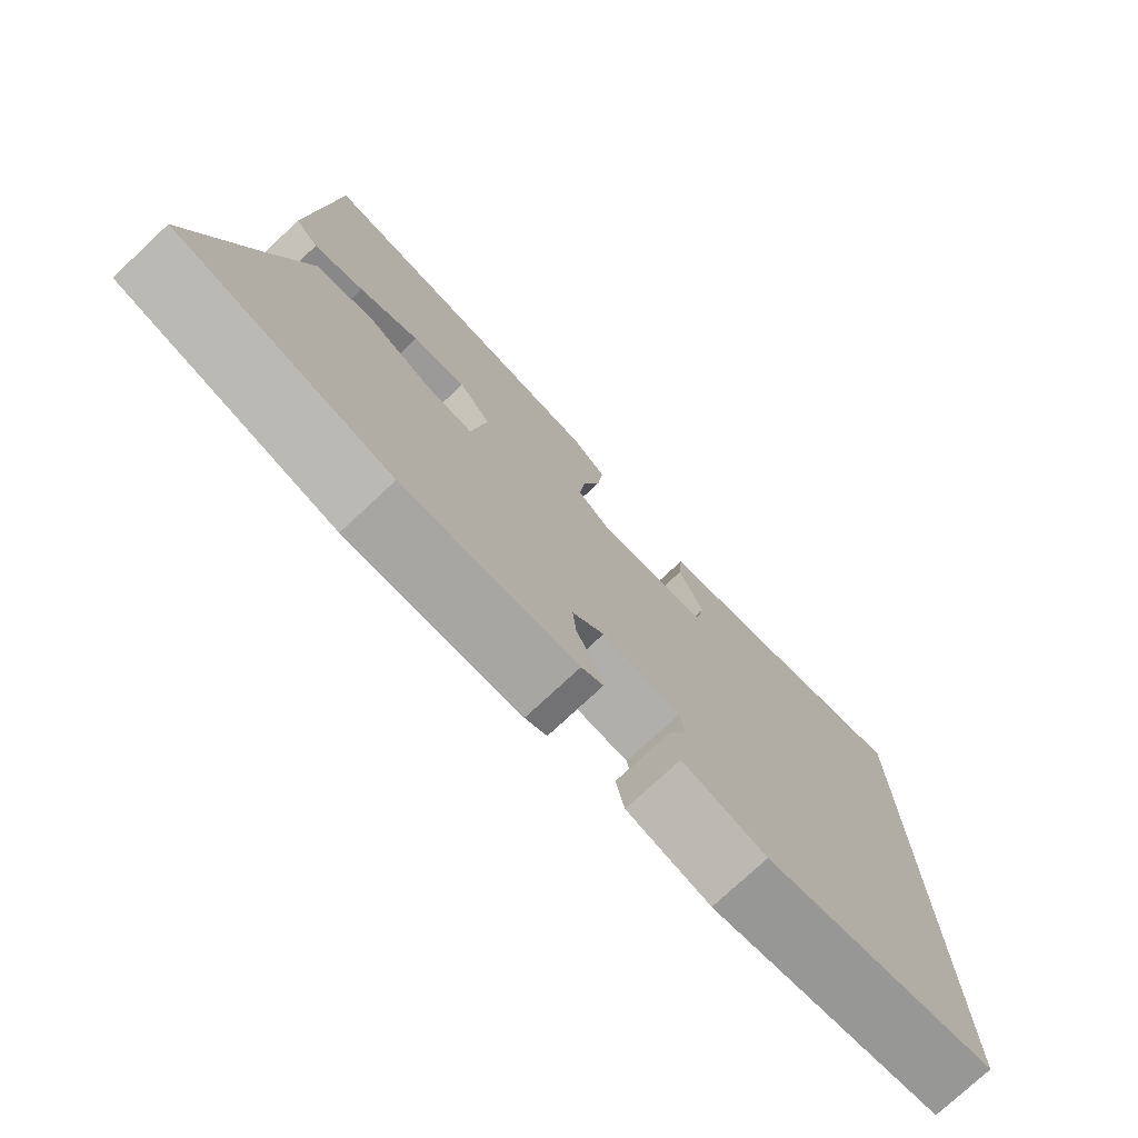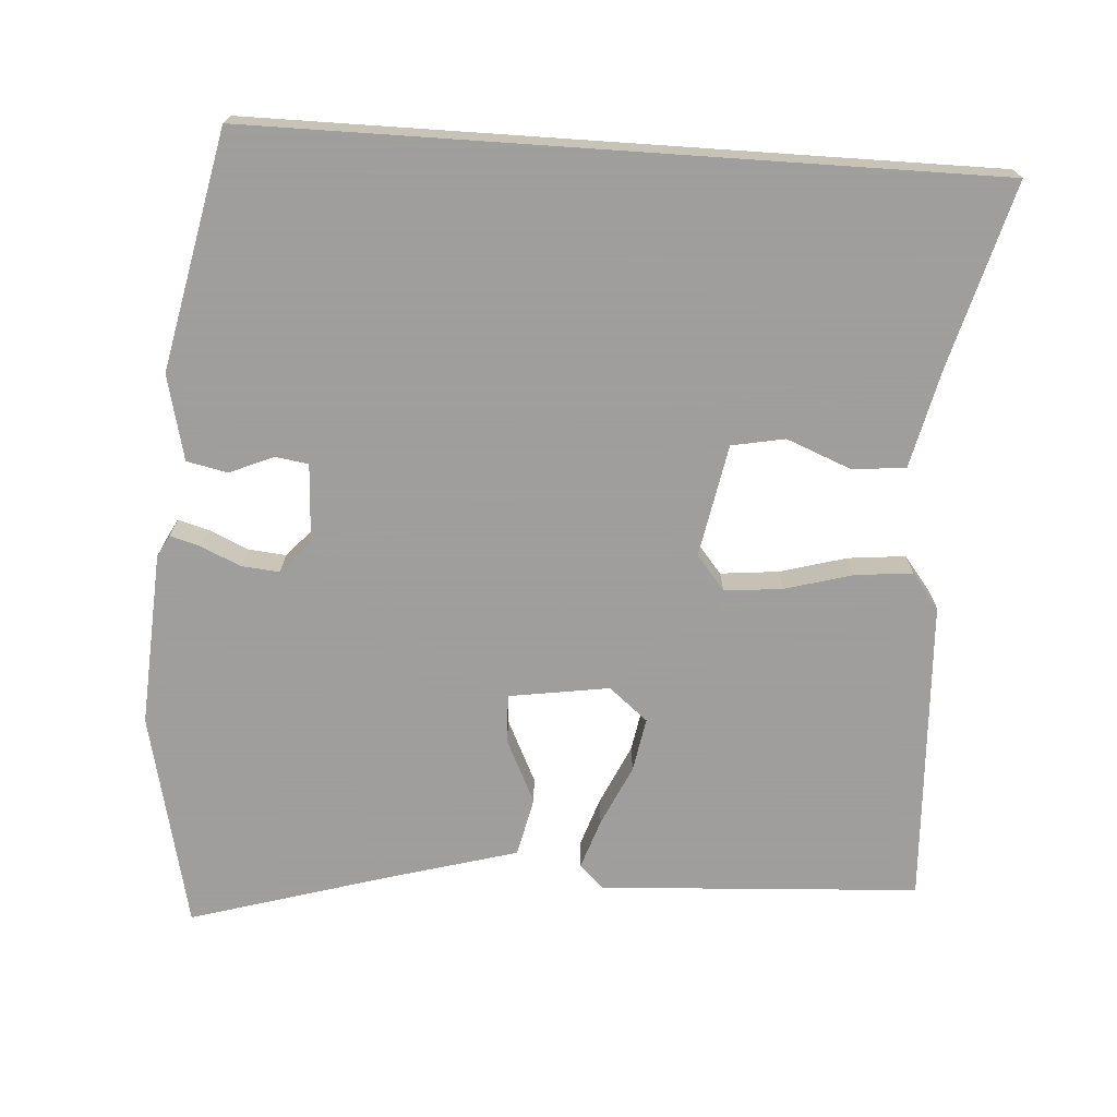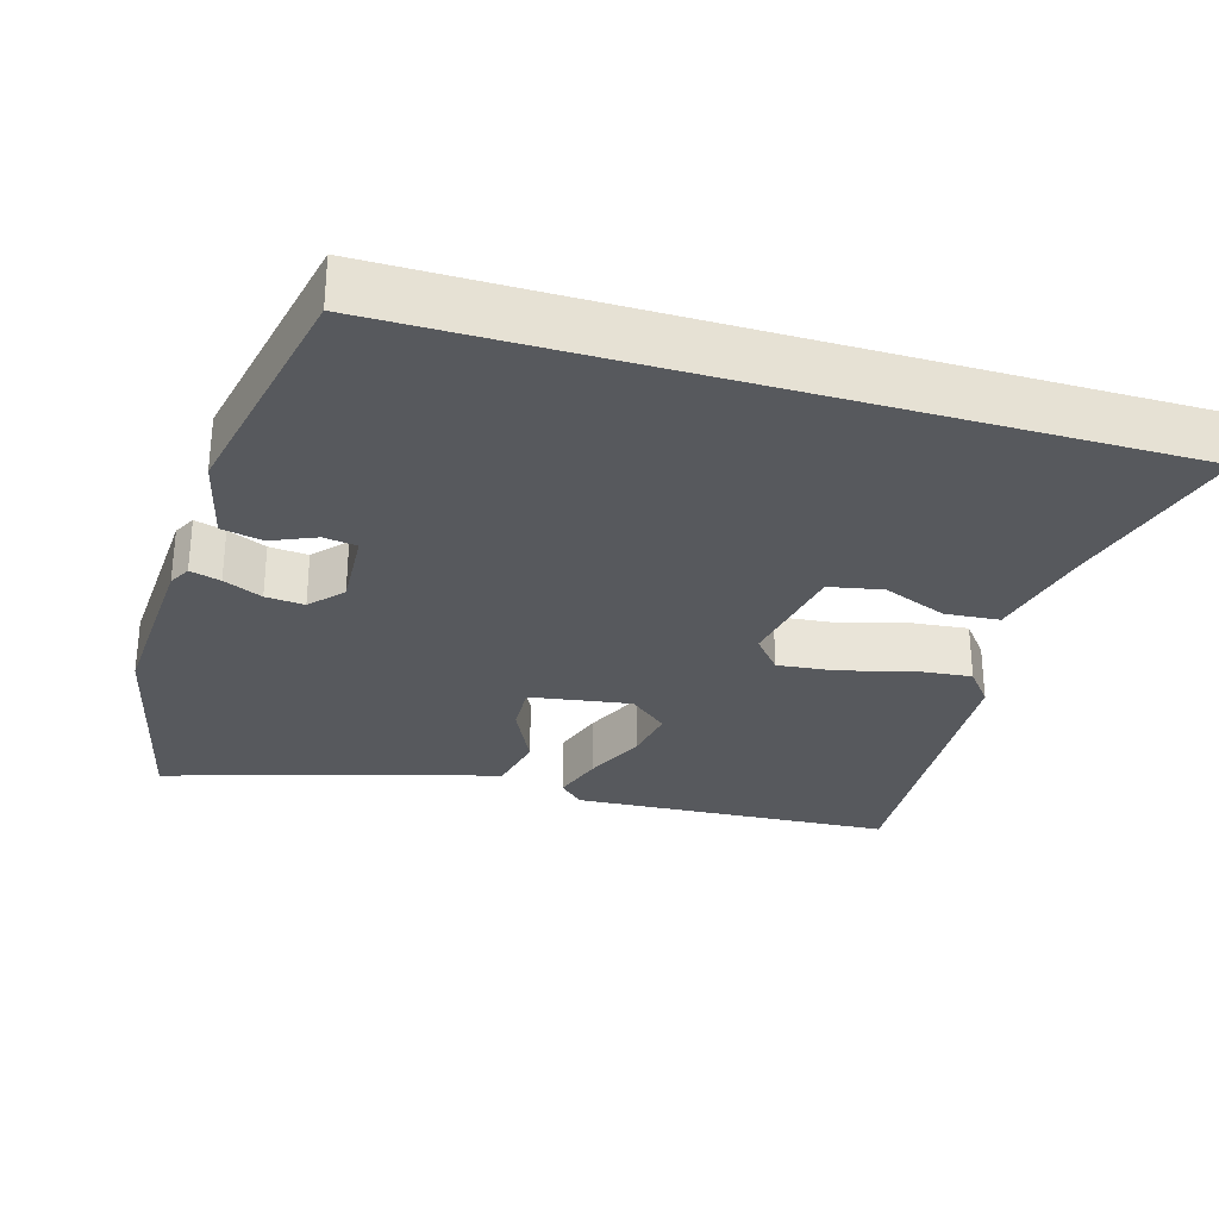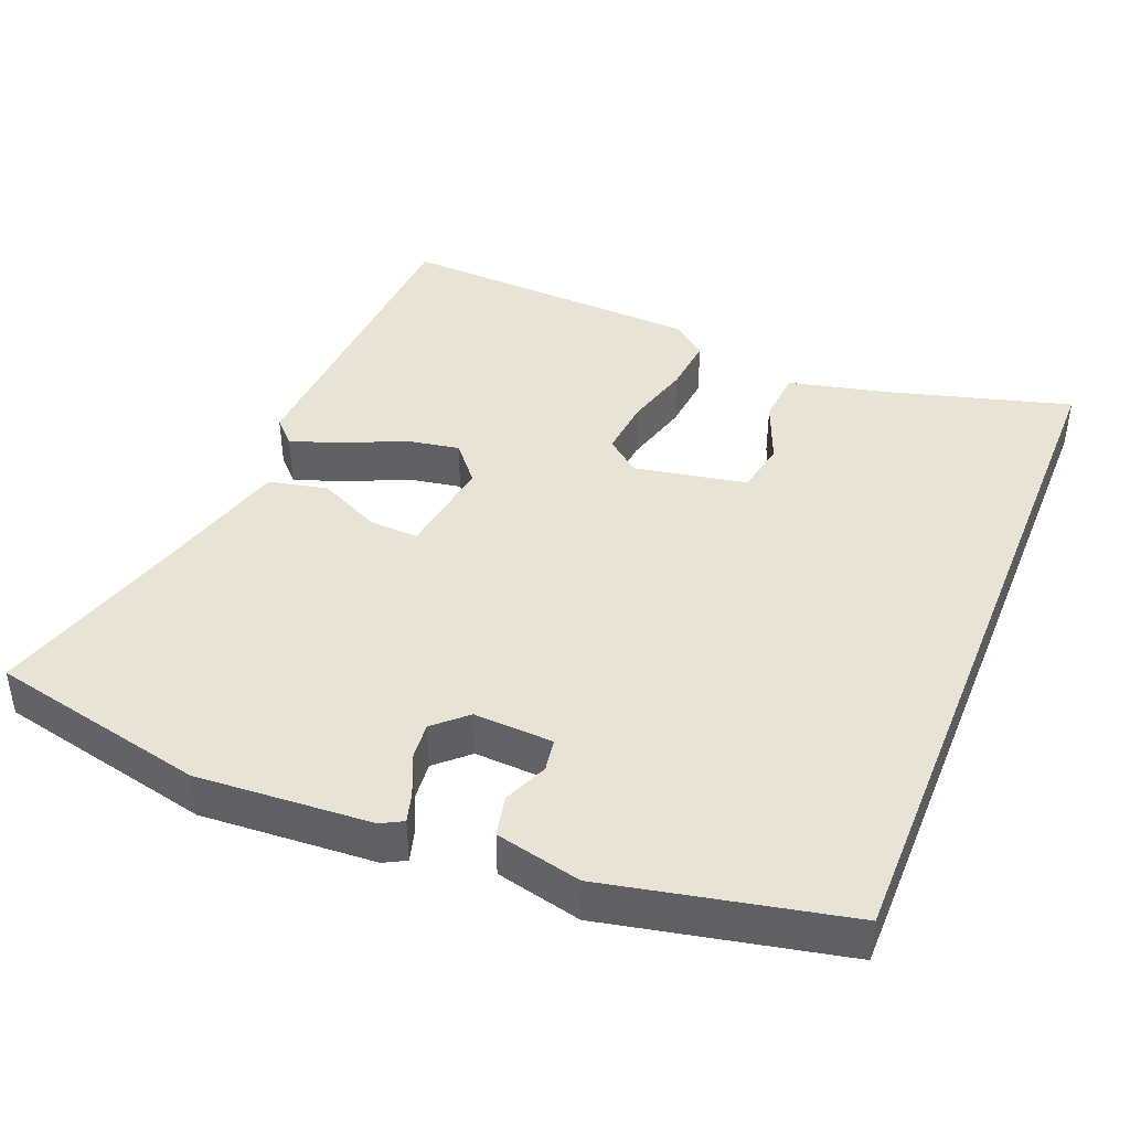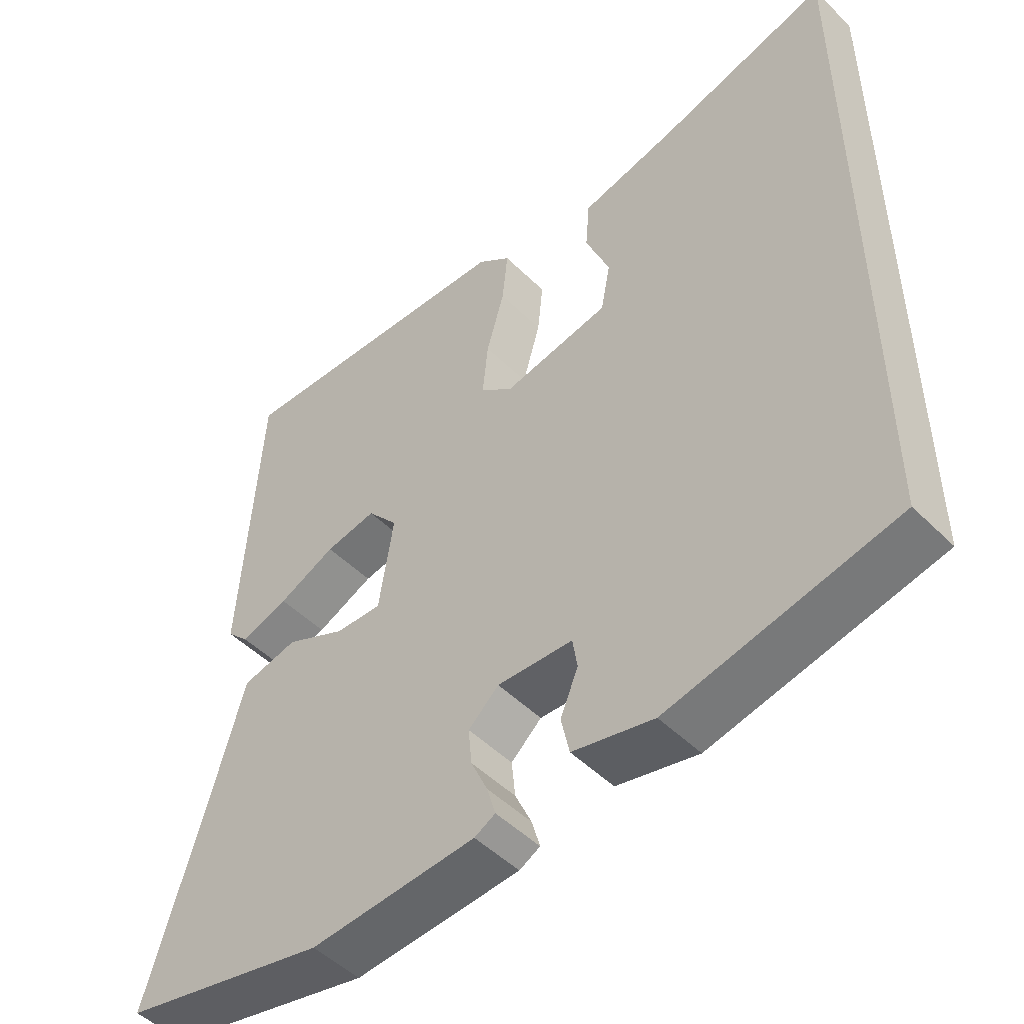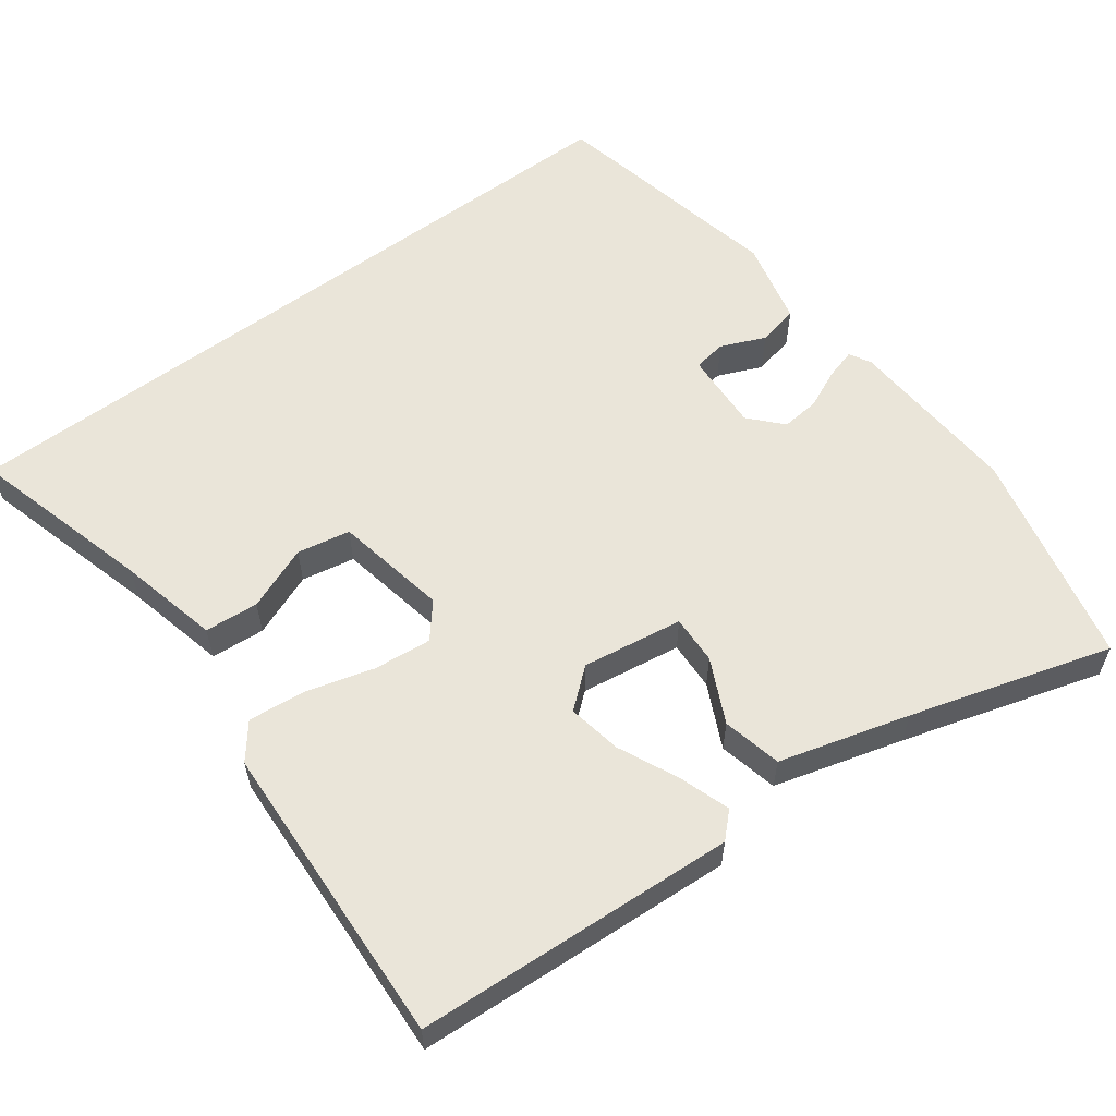
<metadata>
{"format":"obj","ext":"obj","renderer":"f3d","projection":"perspective","resolution":1024,"background":"white","views":[{"elev":-76.3,"azim":133.0,"up":"+Z"},{"elev":-71.1,"azim":-93.9,"up":"+Y"},{"elev":-29.6,"azim":-106.3,"up":"+Y"},{"elev":42.0,"azim":-158.2,"up":"+Y"},{"elev":-49.2,"azim":-137.4,"up":"+Z"},{"elev":58.3,"azim":53.3,"up":"+Y"}]}
</metadata>
<code>
v -0.5 0.07 0.556
v -0.249 0.07 0.487
v -0.111 0.07 0.455
v -0.105 0.07 0.381
v -0.14 0.07 0.293
v -0.126 0.07 0.22
v 0.029 0.07 0.191
v 0.076 0.07 0.23
v 0.068 0.07 0.31
v 0.042 0.07 0.402
v 0.034 0.07 0.481
v 0.082 0.07 0.519
v 0.503 0.07 0.54
v 0.529 0.07 0.101
v 0.497 0.07 0.068
v 0.428 0.07 0.091
v 0.345 0.07 0.129
v 0.271 0.07 0.142
v 0.227 0.07 0.089
v 0.248 0.07 -0.049
v 0.315 0.07 -0.046
v 0.402 0.07 -0.004
v 0.483 0.07 -0.022
v 0.533 0.07 -0.199
v 0.615 0.07 -0.474
v 0.318 0.07 -0.542
v 0.079 0.07 -0.528
v 0.049 0.07 -0.512
v 0.061 0.07 -0.47
v 0.085 0.07 -0.417
v 0.09 0.07 -0.364
v 0.046 0.07 -0.324
v -0.063 0.07 -0.33
v -0.07 0.07 -0.375
v -0.044 0.07 -0.436
v -0.056 0.07 -0.492
v -0.173 0.07 -0.52
v -0.5 0.07 -0.452
v -0.5 0 0.556
v -0.249 0 0.487
v -0.111 0 0.455
v -0.105 0 0.381
v -0.14 0 0.293
v -0.126 0 0.22
v 0.029 0 0.191
v 0.076 0 0.23
v 0.068 0 0.31
v 0.042 0 0.402
v 0.034 0 0.481
v 0.082 0 0.519
v 0.503 0 0.54
v 0.529 0 0.101
v 0.497 0 0.068
v 0.428 0 0.091
v 0.345 0 0.129
v 0.271 0 0.142
v 0.227 0 0.089
v 0.248 0 -0.049
v 0.315 0 -0.046
v 0.402 0 -0.004
v 0.483 0 -0.022
v 0.533 0 -0.199
v 0.615 0 -0.474
v 0.318 0 -0.542
v 0.079 0 -0.528
v 0.049 0 -0.512
v 0.061 0 -0.47
v 0.085 0 -0.417
v 0.09 0 -0.364
v 0.046 0 -0.324
v -0.063 0 -0.33
v -0.07 0 -0.375
v -0.044 0 -0.436
v -0.056 0 -0.492
v -0.173 0 -0.52
v -0.5 0 -0.452
f 37 38 1 2
f 34 35 36 37
f 33 34 37 2
f 32 33 2
f 31 32 2
f 27 28 29 30
f 27 30 31
f 24 25 26 27
f 24 27 31
f 21 22 23 24
f 20 21 24 31
f 19 20 31
f 14 15 16 17
f 14 17 18
f 13 14 18
f 12 13 18 19
f 9 10 11 12
f 8 9 12 19
f 2 3 4 5
f 2 5 6
f 31 2 6
f 7 8 19 31
f 6 7 31
f 40 39 76 75
f 75 74 73 72
f 40 75 72 71
f 40 71 70
f 40 70 69
f 68 67 66 65
f 69 68 65
f 65 64 63 62
f 69 65 62
f 62 61 60 59
f 69 62 59 58
f 69 58 57
f 55 54 53 52
f 56 55 52
f 56 52 51
f 57 56 51 50
f 50 49 48 47
f 57 50 47 46
f 43 42 41 40
f 44 43 40
f 44 40 69
f 69 57 46 45
f 69 45 44
f 1 39 40 2
f 2 40 41 3
f 3 41 42 4
f 4 42 43 5
f 5 43 44 6
f 6 44 45 7
f 7 45 46 8
f 8 46 47 9
f 9 47 48 10
f 10 48 49 11
f 11 49 50 12
f 12 50 51 13
f 13 51 52 14
f 14 52 53 15
f 15 53 54 16
f 16 54 55 17
f 17 55 56 18
f 18 56 57 19
f 19 57 58 20
f 20 58 59 21
f 21 59 60 22
f 22 60 61 23
f 23 61 62 24
f 24 62 63 25
f 25 63 64 26
f 26 64 65 27
f 27 65 66 28
f 28 66 67 29
f 29 67 68 30
f 30 68 69 31
f 31 69 70 32
f 32 70 71 33
f 33 71 72 34
f 34 72 73 35
f 35 73 74 36
f 36 74 75 37
f 37 75 76 38
f 38 76 39 1

</code>
